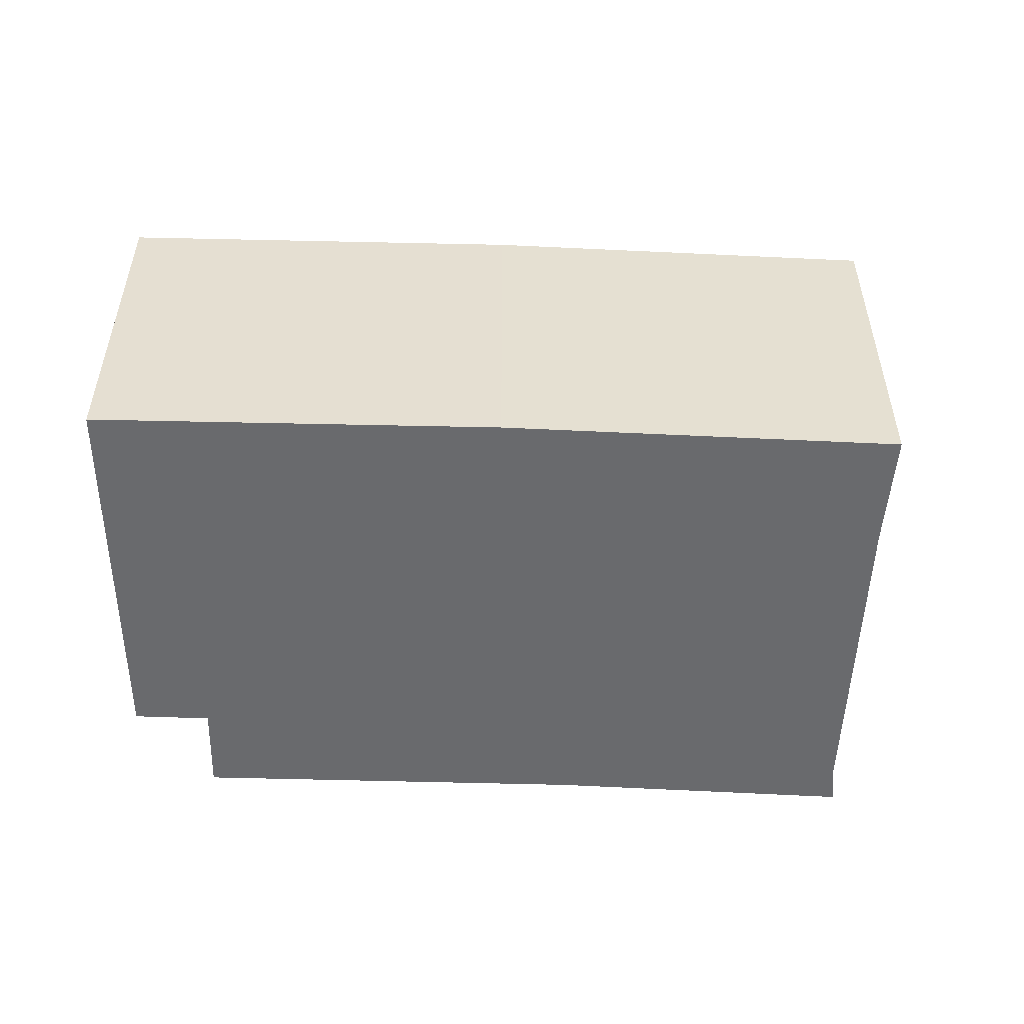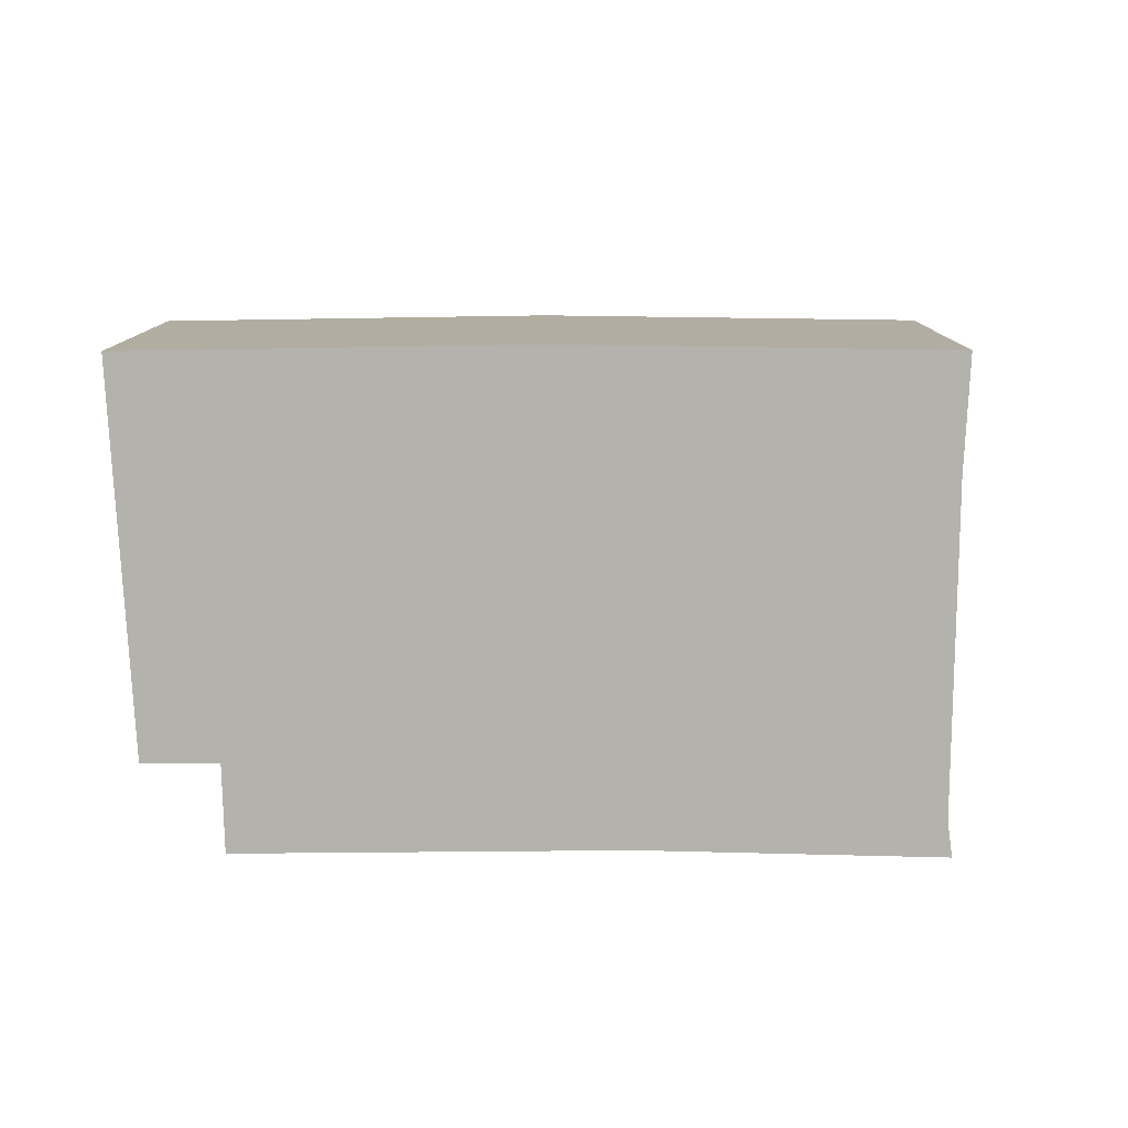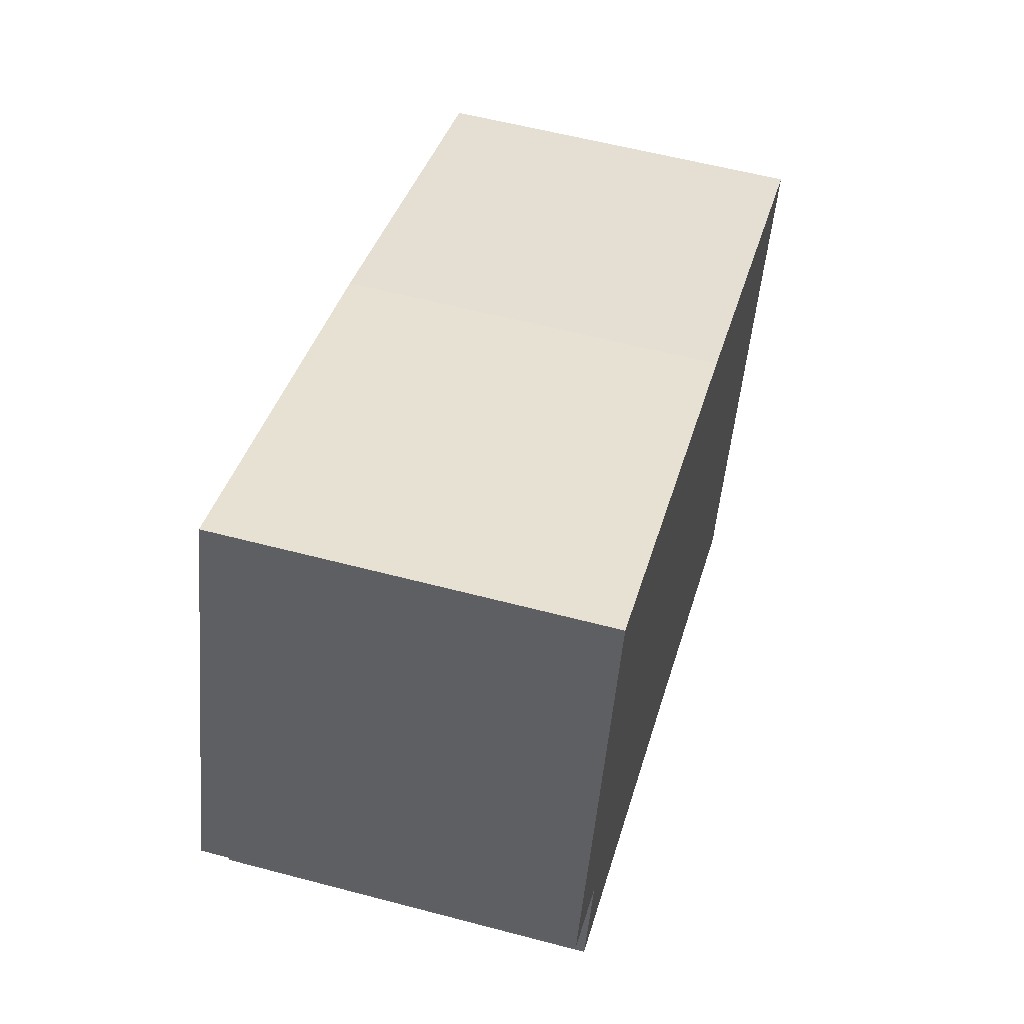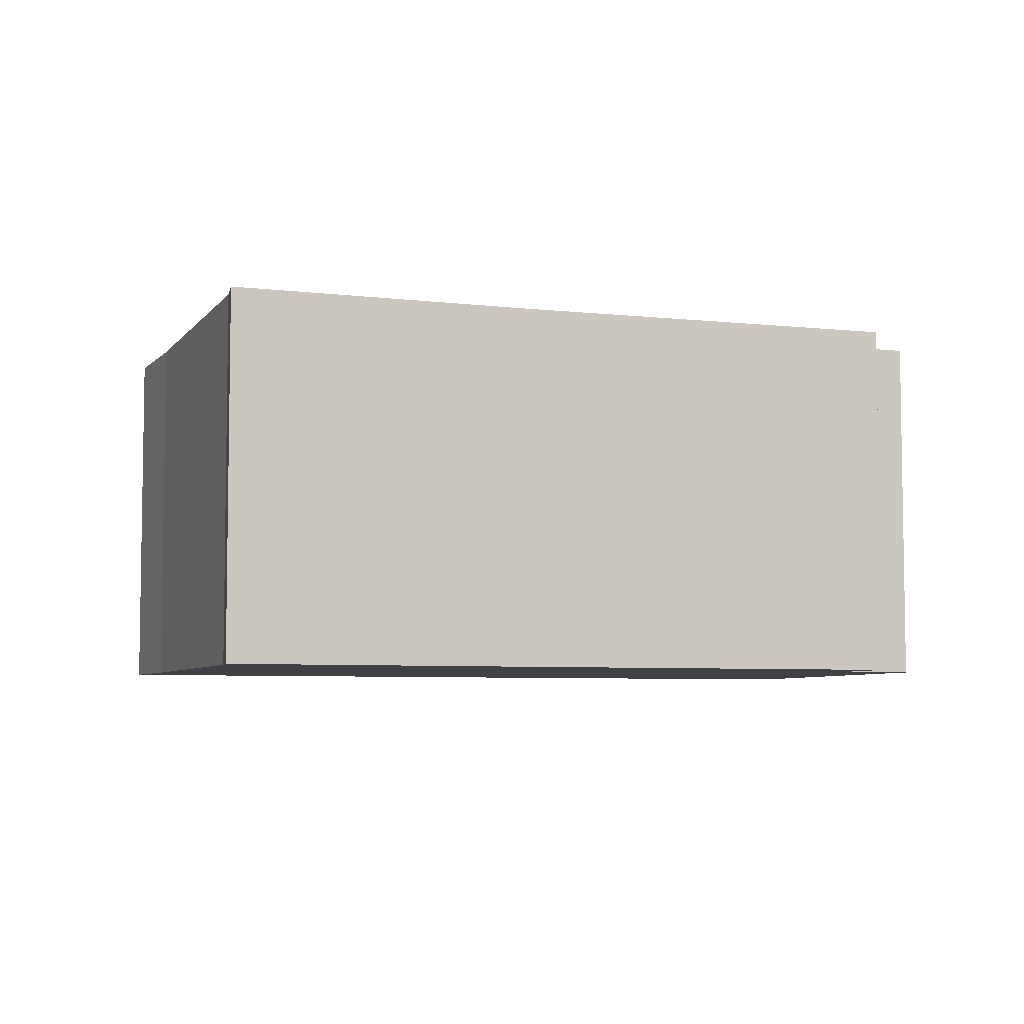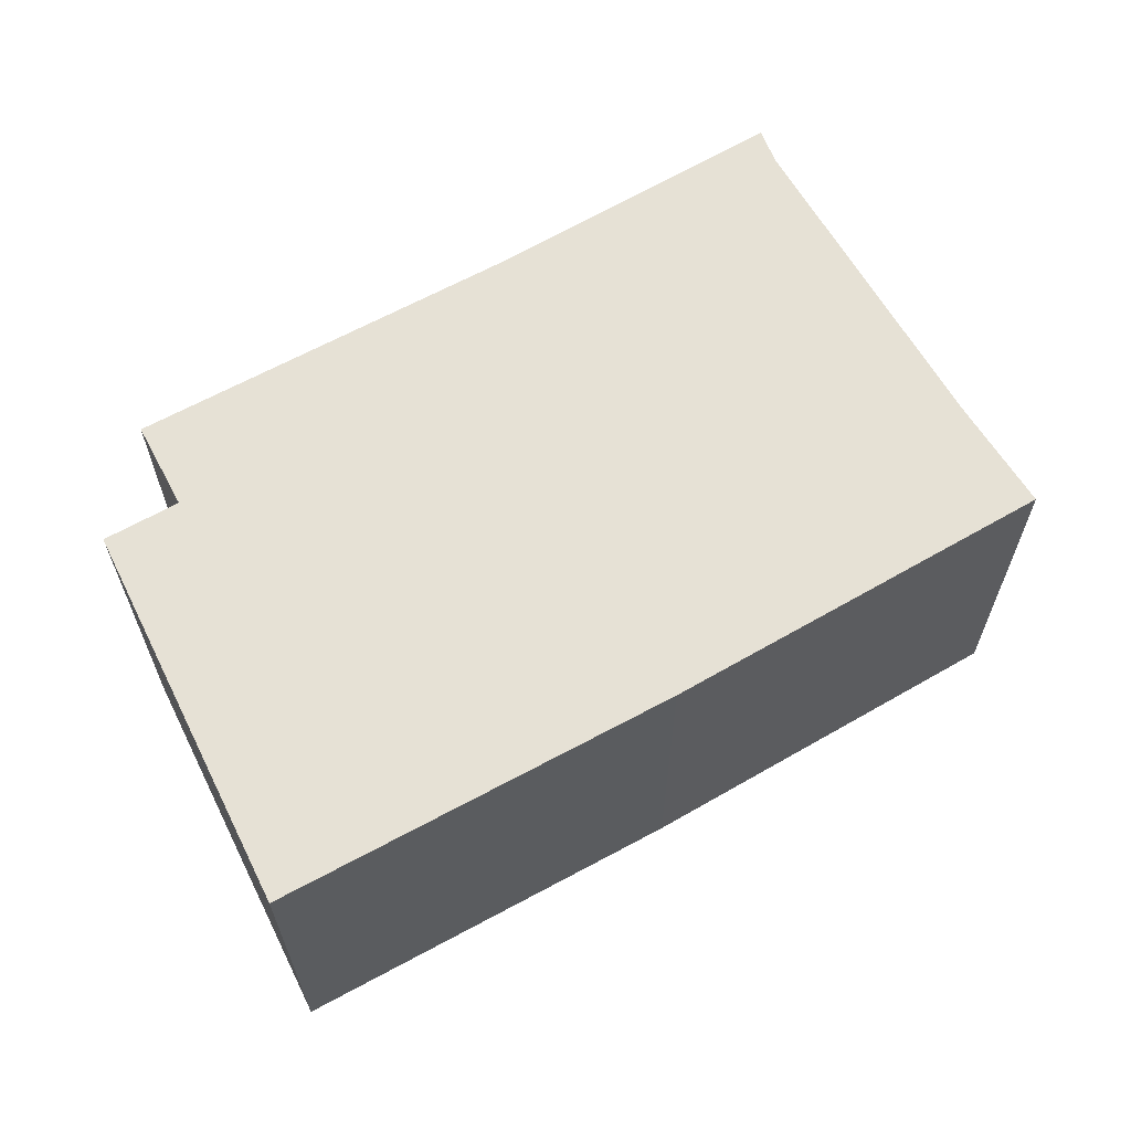
<metadata>
{"format":"obj","ext":"obj","renderer":"f3d","projection":"perspective","resolution":1024,"background":"white","views":[{"elev":-53.0,"azim":19.0,"up":"+Y"},{"elev":-79.5,"azim":21.2,"up":"+Y"},{"elev":57.4,"azim":-74.6,"up":"+Z"},{"elev":-5.8,"azim":-178.0,"up":"+Y"},{"elev":64.1,"azim":-8.3,"up":"+Y"}]}
</metadata>
<code>
v  1.329 3.91 4.062
v  0.788 3.91 -0.307
v  0 3.91 2.394e-16
v  4.449 3.91 -2.731
v  0.459 3.91 -1.223
v  5.47 3.91 2.527
v  7.512 3.91 -4.005
v  7.606 3.91 -3.611
v  8.95 3.91 -0.242
v  9.464 3.91 0.917
v  7.512 2.452e-16 -4.005
v  4.449 1.672e-16 -2.731
v  0.459 7.489e-17 -1.223
v  0.788 1.88e-17 -0.307
v  0 0 0
v  1.329 -2.487e-16 4.062
v  5.47 -1.547e-16 2.527
v  9.464 -5.615e-17 0.917
v  7.606 2.211e-16 -3.611
v  8.95 1.482e-17 -0.242
g defaultobject
f 1 2 3
f 2 4 5
f 4 2 1
f 4 1 6
f 4 6 7
f 7 6 8
f 8 6 9
f 9 6 10
f 11 4 7
f 4 11 12
f 13 4 12
f 13 5 4
f 14 3 2
f 3 14 15
f 13 2 5
f 2 13 14
f 15 1 3
f 1 15 16
f 16 6 1
f 6 16 17
f 17 10 6
f 10 17 18
f 19 7 8
f 7 19 11
f 19 8 9
f 18 9 10
f 9 18 20
f 19 9 20
f 15 17 16
f 17 15 14
f 17 14 13
f 17 13 12
f 17 12 18
f 18 12 20
f 20 12 19
f 19 12 11

</code>
